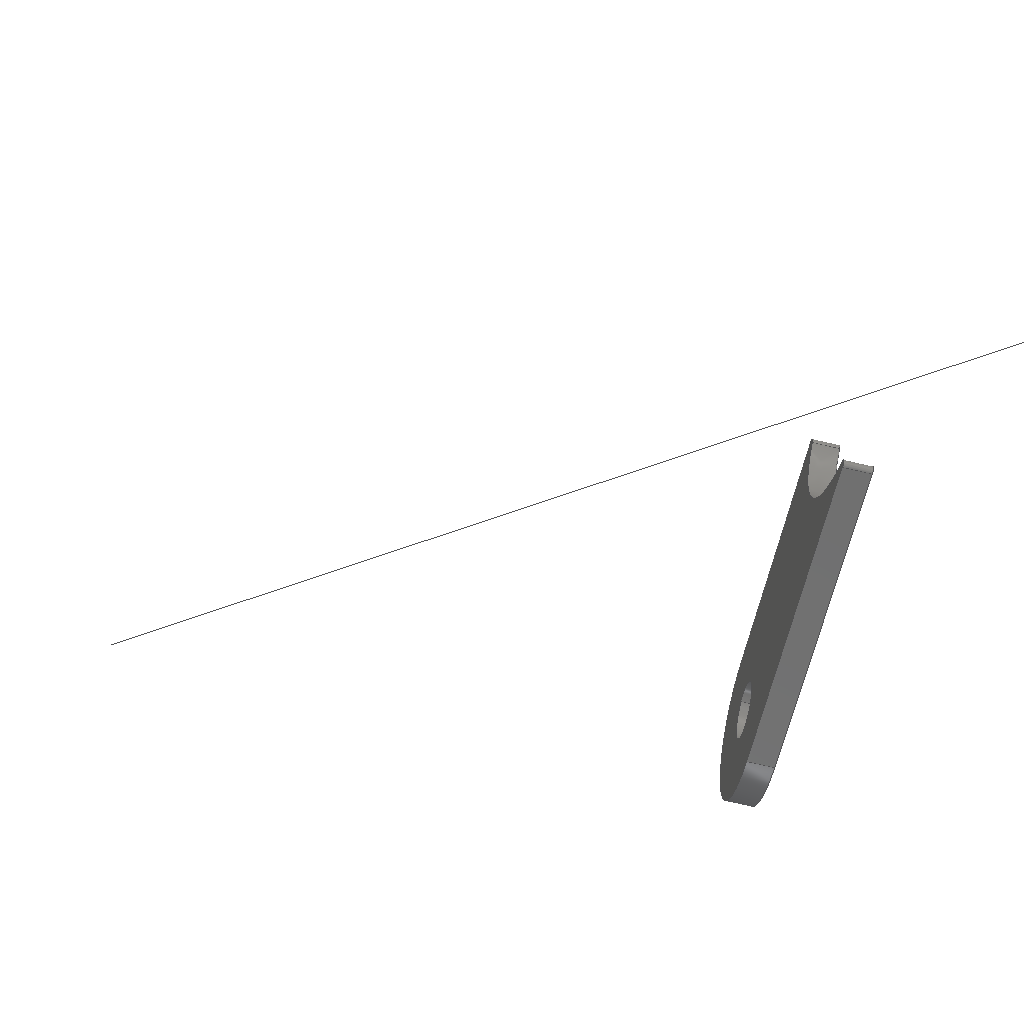
<metadata>
{"format":"iges","ext":"igs","renderer":"f3d","projection":"perspective","resolution":1024,"background":"white","views":[{"elev":-77.3,"azim":167.1,"up":"+Y"}]}
</metadata>
<code>
START RECORD GO HERE.
1H,,1H;,20HCNEXT - IGES PRODUCT,23HSU_08004(Chape 6mm).igs,44HIBM CATIA
IGES - CATIA Version 5 Release 19 ,27HCATIA Version 5 Release 19 ,32,75,
6,75,15,8HSU_08004,1,2,2HMM,1000,1,15H2.019e+07,0.001,1e+04,
17HMartin Kawczynski,15HDESKTOP-UDLM1FC,11,0,15H2.019e+07,;
     406       1       0       0       0       0       0       000010201
     406       0       0       1      15                               0
     110       2       0       0       0       0       0       001010001
     110       0       0       1       0                               0
     110       3       0       0       0       0       0       001010001
     110       0       0       1       0                               0
     120       4       0       0       0       0       0       001010001
     120       0       0       1       0                               0
     110       5       0       0       0       0       0       001010001
     110       0       0       1       0                               0
     124       6       0       0       0       0       0       001020201
     124       0       0       1       0                               0
     100       7       0       0       0       0      11       001010001
     100       0       0       1       0                               0
     110       8       0       0       0       0       0       001010001
     110       0       0       1       0                               0
     124       9       0       0       0       0       0       001020201
     124       0       0       2       0                               0
     100      11       0       0       0       0      17       001010001
     100       0       0       1       0                               0
     102      12       0       0       0       0       0       001010001
     102       0       0       1       0                               0
     142      13       0       0       0       0       0       001010001
     142       0       0       1       0                               0
     144      14       0       0   10000       0       0       000000000
     144       0       0       1       0                               0
     110      15       0       0       0       0       0       001010001
     110       0       0       1       0                               0
     110      16       0       0       0       0       0       001010001
     110       0       0       1       0                               0
     120      17       0       0       0       0       0       001010001
     120       0       0       1       0                               0
     110      18       0       0       0       0       0       001010001
     110       0       0       1       0                               0
     124      19       0       0       0       0       0       001020201
     124       0       0       2       0                               0
     100      21       0       0       0       0      35       001010001
     100       0       0       1       0                               0
     110      22       0       0       0       0       0       001010001
     110       0       0       1       0                               0
     124      23       0       0       0       0       0       001020201
     124       0       0       1       0                               0
     100      24       0       0       0       0      41       001010001
     100       0       0       1       0                               0
     102      25       0       0       0       0       0       001010001
     102       0       0       1       0                               0
     142      26       0       0       0       0       0       001010001
     142       0       0       1       0                               0
     144      27       0       0   10000       0       0       000000000
     144       0       0       1       0                               0
     108      28       0       0       0       0       0       001010001
     108       0       0       1       0                               0
     126      29       0       0       0       0       0       001010001
     126       0       0       6       0                               0
     126      35       0       0       0       0       0       001010001
     126       0       0       3       0                               0
     126      38       0       0       0       0       0       001010001
     126       0       0      13       0                               0
     126      51       0       0       0       0       0       001010001
     126       0       0       3       0                               0
     126      54       0       0       0       0       0       001010001
     126       0       0       6       0                               0
     126      60       0       0       0       0       0       001010001
     126       0       0      12       0                               0
     126      72       0       0       0       0       0       001010001
     126       0       0       5       0                               0
     102      77       0       0       0       0       0       001010001
     102       0       0       1       0                               0
     142      78       0       0       0       0       0       001010001
     142       0       0       1       0                               0
     126      79       0       0       0       0       0       001010001
     126       0       0      14       0                               0
     126      93       0       0       0       0       0       001010001
     126       0       0      12       0                               0
     102     105       0       0       0       0       0       001010001
     102       0       0       1       0                               0
     142     106       0       0       0       0       0       001010001
     142       0       0       1       0                               0
     144     107       0       0   10000       0       0       000000000
     144       0       0       1       0                               0
     108     108       0       0       0       0       0       001010001
     108       0       0       2       0                               0
     110     110       0       0       0       0       0       001010001
     110       0       0       2       0                               0
     110     112       0       0       0       0       0       001010001
     110       0       0       2       0                               0
     110     114       0       0       0       0       0       001010001
     110       0       0       1       0                               0
     110     115       0       0       0       0       0       001010001
     110       0       0       2       0                               0
     102     117       0       0       0       0       0       001010001
     102       0       0       1       0                               0
     142     118       0       0       0       0       0       001010001
     142       0       0       1       0                               0
     144     119       0       0   10000       0       0       000000000
     144       0       0       1       0                               0
     110     120       0       0       0       0       0       001010001
     110       0       0       2       0                               0
     110     122       0       0       0       0       0       001010001
     110       0       0       2       0                               0
     120     124       0       0       0       0       0       001010001
     120       0       0       1       0                               0
     110     125       0       0       0       0       0       001010001
     110       0       0       2       0                               0
     124     127       0       0       0       0       0       001020201
     124       0       0       2       0                               0
     100     129       0       0       0       0     105       001010001
     100       0       0       1       0                               0
     110     130       0       0       0       0       0       001010001
     110       0       0       2       0                               0
     124     132       0       0       0       0       0       001020201
     124       0       0       2       0                               0
     100     134       0       0       0       0     111       001010001
     100       0       0       1       0                               0
     102     135       0       0       0       0       0       001010001
     102       0       0       1       0                               0
     142     136       0       0       0       0       0       001010001
     142       0       0       1       0                               0
     144     137       0       0   10000       0       0       000000000
     144       0       0       1       0                               0
     126     138       0       0       0       0       0       001010001
     126       0       0       8       0                               0
     122     146       0       0       0       0       0       001010001
     122       0       0       1       0                               0
     126     147       0       0       0       0       0       001010001
     126       0       0       5       0                               0
     110     152       0       0       0       0       0       001010001
     110       0       0       2       0                               0
     126     154       0       0       0       0       0       001010001
     126       0       0       5       0                               0
     110     159       0       0       0       0       0       001010001
     110       0       0       2       0                               0
     102     161       0       0       0       0       0       001010001
     102       0       0       1       0                               0
     142     162       0       0       0       0       0       001010001
     142       0       0       1       0                               0
     144     163       0       0   10000       0       0       000000000
     144       0       0       1       0                               0
     108     164       0       0       0       0       0       001010001
     108       0       0       1       0                               0
     126     165       0       0       0       0       0       001010001
     126       0       0       8       0                               0
     126     173       0       0       0       0       0       001010001
     126       0       0      22       0                               0
     124     195       0       0       0       0       0       001020201
     124       0       0       2       0                               0
     100     197       0       0       0       0     145       001010001
     100       0       0       1       0                               0
     110     198       0       0       0       0       0       001010001
     110       0       0       1       0                               0
     124     199       0       0       0       0       0       001020201
     124       0       0       2       0                               0
     100     201       0       0       0       0     151       001010001
     100       0       0       1       0                               0
     110     202       0       0       0       0       0       001010001
     110       0       0       2       0                               0
     124     204       0       0       0       0       0       001020201
     124       0       0       2       0                               0
     100     206       0       0       0       0     157       001010001
     100       0       0       1       0                               0
     102     207       0       0       0       0       0       001010001
     102       0       0       1       0                               0
     142     208       0       0       0       0       0       001010001
     142       0       0       1       0                               0
     124     209       0       0       0       0       0       001020201
     124       0       0       1       0                               0
     100     210       0       0       0       0     165       001010001
     100       0       0       1       0                               0
     124     211       0       0       0       0       0       001020201
     124       0       0       2       0                               0
     100     213       0       0       0       0     169       001010001
     100       0       0       1       0                               0
     102     214       0       0       0       0       0       001010001
     102       0       0       1       0                               0
     142     215       0       0       0       0       0       001010001
     142       0       0       1       0                               0
     144     216       0       0   10000       0       0       000000000
     144       0       0       1       0                               0
     126     217       0       0       0       0       0       001010001
     126       0       0      16       0                               0
     122     233       0       0       0       0       0       001010001
     122       0       0       1       0                               0
     110     234       0       0       0       0       0       001010001
     110       0       0       2       0                               0
     126     236       0       0       0       0       0       001010001
     126       0       0      12       0                               0
     110     248       0       0       0       0       0       001010001
     110       0       0       2       0                               0
     126     250       0       0       0       0       0       001010001
     126       0       0      11       0                               0
     102     261       0       0       0       0       0       001010001
     102       0       0       1       0                               0
     142     262       0       0       0       0       0       001010001
     142       0       0       1       0                               0
     144     263       0       0   10000       0       0       000000000
     144       0       0       1       0                               0
     110     264       0       0       0       0       0       001010001
     110       0       0       2       0                               0
     110     266       0       0       0       0       0       001010001
     110       0       0       2       0                               0
     120     268       0       0       0       0       0       001010001
     120       0       0       1       0                               0
     110     269       0       0       0       0       0       001010001
     110       0       0       1       0                               0
     124     270       0       0       0       0       0       001020201
     124       0       0       2       0                               0
     100     272       0       0       0       0     205       001010001
     100       0       0       1       0                               0
     110     273       0       0       0       0       0       001010001
     110       0       0       2       0                               0
     124     275       0       0       0       0       0       001020201
     124       0       0       2       0                               0
     100     277       0       0       0       0     211       001010001
     100       0       0       1       0                               0
     102     278       0       0       0       0       0       001010001
     102       0       0       1       0                               0
     142     279       0       0       0       0       0       001010001
     142       0       0       1       0                               0
     144     280       0       0   10000       0       0       000000000
     144       0       0       1       0                               0
     108     281       0       0       0       0       0       001010001
     108       0       0       2       0                               0
     110     283       0       0       0       0       0       001010001
     110       0       0       1       0                               0
     110     284       0       0       0       0       0       001010001
     110       0       0       1       0                               0
     110     285       0       0       0       0       0       001010001
     110       0       0       1       0                               0
     110     286       0       0       0       0       0       001010001
     110       0       0       1       0                               0
     102     287       0       0       0       0       0       001010001
     102       0       0       1       0                               0
     142     288       0       0       0       0       0       001010001
     142       0       0       1       0                               0
     144     289       0       0   10000       0       0       000000000
     144       0       0       1       0                               0
     110     290       0       0       0       0       0       001010001
     110       0       0       1       0                               0
     110     291       0       0       0       0       0       001010001
     110       0       0       1       0                               0
     120     292       0       0       0       0       0       001010001
     120       0       0       1       0                               0
     110     293       0       0       0       0       0       001010001
     110       0       0       1       0                               0
     124     294       0       0       0       0       0       001020201
     124       0       0       2       0                               0
     100     296       0       0       0       0     245       001010001
     100       0       0       1       0                               0
     110     297       0       0       0       0       0       001010001
     110       0       0       1       0                               0
     124     298       0       0       0       0       0       001020201
     124       0       0       2       0                               0
     100     300       0       0       0       0     251       001010001
     100       0       0       1       0                               0
     102     301       0       0       0       0       0       001010001
     102       0       0       1       0                               0
     142     302       0       0       0       0       0       001010001
     142       0       0       1       0                               0
     144     303       0       0   10000       0       0       000000000
     144       0       0       1       0                               0
     116     304       0       0   10000       0       0       000000001
     116       0       0       1       0                Origin         0
     116     305       0       0   10000       0       0       000000001
     116       0       0       1       0                Point0.2        0
     116     306       0       0   10000       0       0       000000001
     116       0       0       1       0                Point0.4        0
     110     307       0       0   10000       0       0       000000001
     110       0       0       1       0                Droite0.1       0
406,1,15HCorps principal,0,0;                                          1
110,0,0,0,1,0,0,0,0;                                       3
110,0,-3.2,3.919e-16,3,-3.2,3.919e-16,0,0;           5
120,3,5,0,6.283,0,0;                                           7
110,0,3.2,0,3,3.2,0,0,0;                                       9
124,0,0,-1,3,1,0,0,0,0,-1,0,0,0,0;            11
100,0,0,0,3.2,0,-3.2,-3.919e-16,0,0;                   13
110,3,-3.2,3.919e-16,0,-3.2,3.919e-16,0,0;          15
124,0,0,1,0,-1,-1.225e-16,0,0,                   17
1.225e-16,-1,0,0,0,0;                                    17
100,0,0,0,3.2,0,-3.2,-3.919e-16,0,0;                   19
102,4,9,13,15,19,0,0;                                                 21
142,0,7,0,21,2,0,0;                                                   23
144,7,1,0,23,0,1,1;                                                   25
110,0,0,0,1,0,0,0,0;                                      27
110,0,3.2,0,3,3.2,0,0,0;                                      29
120,27,29,0,6.283,0,0;                                        31
110,0,-3.2,3.919e-16,3,-3.2,3.919e-16,0,0;          33
124,0,0,-1,3,-1,1.225e-16,0,0,                   35
1.225e-16,1,0,0,0,0;                                     35
100,0,0,0,3.2,0,-3.2,3.919e-16,0,0;                    37
110,3,3.2,0,0,3.2,0,0,0;                                      39
124,0,0,1,0,1,0,0,0,0,1,0,0,0,0;              41
100,0,0,0,3.2,0,-3.2,3.919e-16,0,0;                    43
102,4,33,37,39,43,0,0;                                                45
142,0,31,0,45,2,0,0;                                                  47
144,31,1,0,47,0,1,1;                                                  49
108,1,0,0,3,0,3,0,0,1,0,0;                            51
126,5,5,0,0,1,0,0,0,0,0,0,0,1.34,1.34,      53
1.34,1.34,1.34,1.34,1,1,1,1,      53
1,1,3,-18.04,-32.11,3,-18.22,               53
-32.31,3,-18.53,-32.39,3,-18.87,           53
-32.21,3,-18.97,-31.9,3,-18.9,          53
-31.65,0,1.34,0,0,0,0,0;                         53
126,1,1,0,0,1,0,0,0,35.48,35.48,1,1,3,          55
-18.9,-31.65,3,-9.654,2.606,0,            55
35.48,0,0,0,0,0;                                          55
126,14,5,0,0,1,0,0,0,0,0,0,0,7.854,                 57
7.854,7.854,15.71,15.71,15.71,          57
23.56,23.56,23.56,31.42,31.42,             57
31.42,31.42,31.42,31.42,1,1,1,1,      57
1,1,1,1,1,1,1,1,1,1,1,3,-9.654,          57
2.606,3,-9.245,4.122,3,-8.538,            57
5.559,3,-7.554,6.836,3,-5.138,              57
8.937,3,-2.107,9.968,3,-0.5075,           57
10.18,3,2.686,9.952,3,5.559,              57
8.538,3,6.836,7.554,3,8.937,                57
5.138,3,9.968,2.107,3,10.18,              57
0.5075,3,10.06,-1.089,3,9.654,             57
-2.606,0,31.42,0,0,0,0,0;                         57
126,1,1,0,0,1,0,0,0,28.44,28.44,1,1,3,          59
9.654,-2.606,3,2.244,-30.06,0,              59
28.44,0,0,0,0,0;                                          59
126,5,5,0,0,1,0,0,0,0,0,0,0,1.236,1.236,      61
1.236,1.236,1.236,1.236,1,1,1,1,      61
1,1,3,2.244,-30.06,3,2.18,                  61
-30.3,3,1.969,-30.5,3,1.637,            61
-30.52,3,1.4,-30.35,3,1.302,            61
-30.13,0,1.236,0,0,0,0,0;                         61
126,11,5,0,0,1,0,2.876,2.876,2.876,                 63
2.876,2.876,2.876,9.006,9.006,          63
9.006,15.81,15.81,15.81,26.42,           63
26.42,26.42,26.42,26.42,26.42,1,1,       63
1,1,1,1,1,1,1,1,1,1,3,1.302,              63
-30.13,3,1.023,-29.48,3,0.6694,            63
-28.86,3,0.2391,-28.29,3,-0.818,         63
-27.21,3,-2.128,-26.46,3,-2.867,           63
-26.17,3,-4.824,-25.66,3,-6.863,          63
-25.71,3,-8.083,-25.91,3,-9.269,          63
-26.24,3,-10.41,-26.68,2.876,26.42,      63
0,0,0,0,0;                                                      63
126,4,4,0,0,1,0,0,0,0,0,0,16.37,16.37,          65
16.37,16.37,16.37,1,1,1,1,1,3,          65
-10.41,-26.68,3,-12.62,-27.52,3,           65
-14.66,-28.8,3,-16.48,-30.34,3,          65
-18.04,-32.11,0,16.37,0,0,0,0,0;             65
102,7,53,55,57,59,61,63,65,0,0;                                       67
142,0,51,0,67,2,0,0;                                                  69
126,14,5,0,0,1,0,10.05,10.05,10.05,                 71
10.05,10.05,10.05,12.57,12.57,          71
12.57,15.08,15.08,15.08,17.59,          71
17.59,17.59,20.11,20.11,20.11,          71
20.11,20.11,20.11,1,1,1,1,1,1,1,      71
1,1,1,1,1,1,1,1,3,-3.2,4.441e-16,3,        71
-3.2,-0.5027,3,-3.101,-1.005,3,                 71
-2.904,-1.482,3,-2.333,-2.333,3,          71
-1.482,-2.904,3,-1.005,-3.101,3,          71
-3.473e-15,-3.299,3,1.005,-3.101,3,      71
1.482,-2.904,3,2.333,-2.333,3,            71
2.904,-1.482,3,3.101,-1.005,3,3.2,        71
-0.5027,3,3.2,-6.661e-16,10.05,20.11,      71
0,0,0,0,0;                                                      71
126,14,5,0,0,1,0,0,0,0,0,0,0,2.513,                 73
2.513,2.513,5.027,5.027,5.027,          73
7.54,7.54,7.54,10.05,10.05,          73
10.05,10.05,10.05,10.05,1,1,1,1,      73
1,1,1,1,1,1,1,1,1,1,1,3,3.2,0,3,3.2,      73
0.5027,3,3.101,1.005,3,2.904,             73
1.482,3,2.333,2.333,3,1.482,              73
2.904,3,1.005,3.101,3,-4.252e-16,        73
3.299,3,-1.005,3.101,3,-1.482,            73
2.904,3,-2.333,2.333,3,-2.904,            73
1.482,3,-3.101,1.005,3,-3.2,0.5027,       73
3,-3.2,6.661e-16,0,10.05,0,0,0,0,0;            73
102,2,71,73,0,0;                                                      75
142,0,51,0,75,2,0,0;                                                  77
144,51,1,1,69,77,0,1,1;                                               79
108,0,-0.9654,0.2606,10,0,0,-9.654,             81
2.606,1,0,0;                                                  81
110,3,-18.9,-31.65,0,-18.9,-31.65,      83
0,0;                                                                  83
110,0,-18.9,-31.65,0,-9.654,2.606,0,      85
0;                                                                    85
110,0,-9.654,2.606,3,-9.654,2.606,0,0;      87
110,3,-9.654,2.606,3,-18.9,-31.65,0,      89
0;                                                                    89
102,4,83,85,87,89,0,0;                                                91
142,0,81,0,91,2,0,0;                                                  93
144,81,1,0,93,0,1,1;                                                  95
110,0,-18.42,-31.78,1,-18.42,-31.78,      97
0,0;                                                                  97
110,0,-18.9,-31.65,3,-18.9,-31.65,      99
0,0;                                                                  99
120,97,99,0,6.283,0,0;                                       101
110,3,-18.04,-32.11,0,-18.04,-32.11,      103
0,0;                                                                 103
124,0,0,-1,0,0.7483,-0.6633,0,                 105
-18.42,-0.6633,-0.7483,0,-31.78,0,0;       105
100,0,0,0,0.5,0,-0.4477,0.2227,0,0;              107
110,0,-18.9,-31.65,3,-18.9,-31.65,     109
0,0;                                                                 109
124,0,0,1,3,-0.9654,-0.2606,0,-18.42,     111
0.2606,-0.9654,0,-31.78,0,0;                      111
100,0,0,0,0.5,0,-0.4477,0.2227,0,0;              113
102,4,103,107,109,113,0,0;                                           115
142,0,101,0,115,2,0,0;                                               117
144,101,1,0,117,0,1,1;                                               119
126,8,5,0,0,1,0,0,0,0,0,0,0,5.412,5.412,     121
5.412,13.37,13.37,13.37,13.37,         121
13.37,13.37,1,1,1,1,1,1,1,1,1,0,     121
-10.41,-26.68,0,-11.13,-26.95,0,           121
-11.83,-27.27,0,-12.51,-27.62,0,         121
-14.14,-28.58,0,-15.65,-29.73,0,          121
-16.5,-30.47,0,-17.3,-31.27,0,         121
-18.04,-32.11,0,13.37,0,0,0,0,0;            121
122,121,3,-10.41,-26.68,0,0;                            123
126,4,4,0,0,1,0,0,0,0,0,0,16.37,16.37,         125
16.37,16.37,16.37,1,1,1,1,1,3,         125
-18.04,-32.11,3,-16.48,-30.34,3,          125
-14.66,-28.8,3,-12.62,-27.52,3,         125
-10.41,-26.68,0,16.37,0,0,0,0,0;            125
110,3,-10.41,-26.68,0,-10.41,-26.68,0,     127
0;                                                                   127
126,4,4,0,0,1,0,0,0,0,0,0,16.37,16.37,         129
16.37,16.37,16.37,1,1,1,1,1,0,         129
-10.41,-26.68,0,-12.62,-27.52,0,          129
-14.66,-28.8,0,-16.48,-30.34,0,         129
-18.04,-32.11,0,16.37,0,0,0,0,0;            129
110,0,-18.04,-32.11,3,-18.04,-32.11,      131
0,0;                                                                 131
102,4,125,127,129,131,0,0;                                           133
142,0,123,0,133,2,0,0;                                               135
144,123,1,0,135,0,1,1;                                               137
108,1,0,0,0,0,0,0,0,1,0,0;                           139
126,8,5,0,0,1,0,0,0,0,0,0,0,6.776,6.776,     141
6.776,16.37,16.37,16.37,16.37,         141
16.37,16.37,1,1,1,1,1,1,1,1,1,0,     141
-18.04,-32.11,0,-17.52,-31.52,0,          141
-16.98,-30.96,0,-16.41,-30.42,0,         141
-14.97,-29.19,0,-13.41,-28.12,0,           141
-12.45,-27.56,0,-11.45,-27.07,0,         141
-10.41,-26.68,0,16.37,0,0,0,0,0;            141
126,26,5,0,0,1,0,0,0,0,0,0,0,5.491,                143
5.491,5.491,8.138,8.138,8.138,         143
10.61,10.61,10.61,12.94,12.94,           143
12.94,15.19,15.19,15.19,17.41,          143
17.41,17.41,20.4,20.4,20.4,         143
23.54,23.54,23.54,23.54,23.54,         143
23.54,1,1,1,1,1,1,1,1,1,1,1,1,1,     143
1,1,1,1,1,1,1,1,1,1,1,1,1,1,0,         143
-10.41,-26.68,0,-9.821,-26.45,0,          143
-9.218,-26.25,0,-8.604,-26.09,0,         143
-7.681,-25.9,0,-6.747,-25.8,0,         143
-6.442,-25.77,0,-5.851,-25.75,0,         143
-5.26,-25.77,0,-4.975,-25.79,0,         143
-4.423,-25.85,0,-3.877,-25.95,0,          143
-3.614,-26.01,0,-3.102,-26.14,0,         143
-2.604,-26.32,0,-2.363,-26.42,0,         143
-1.894,-26.64,0,-1.447,-26.9,0,            143
-1.231,-27.04,0,-0.7393,-27.38,0,        143
-0.2887,-27.78,0,-0.04496,-28.03,0,      143
0.4207,-28.57,0,0.8147,-29.16,0,         143
0.9967,-29.47,0,1.159,-29.79,0,           143
1.302,-30.13,0,23.54,0,0,0,0,0;            143
124,0,0,1,0,-0.9188,0.3948,0,1.761,      145
-0.3948,-0.9188,0,-29.93,0,0;                    145
100,0,0,0,0.5,0,-0.3921,0.3103,0,0;              147
110,0,2.244,-30.06,0,9.654,-2.606,0,0;     149
124,0,0,1,0,0.9654,0.2606,0,0,                151
-0.2606,0.9654,0,0,0,0;                               151
100,0,0,0,10,0,-10,1.11e-15,0,0;                 153
110,0,-9.654,2.606,0,-18.9,-31.65,0,     155
0;                                                                   155
124,0,0,1,0,-0.9654,-0.2606,0,-18.42,     157
0.2606,-0.9654,0,-31.78,0,0;                      157
100,0,0,0,0.5,0,-0.4477,0.2227,0,0;              159
102,7,141,143,147,149,153,155,159,0,0;                               161
142,0,139,0,161,2,0,0;                                               163
124,0,0,-1,0,1,0,0,0,0,-1,0,0,0,0;           165
100,0,0,0,3.2,0,-3.2,-3.919e-16,0,0;                  167
124,0,0,-1,0,-1,1.225e-16,0,0,                  169
1.225e-16,1,0,0,0,0;                                    169
100,0,0,0,3.2,0,-3.2,3.919e-16,0,0;                   171
102,2,167,171,0,0;                                                   173
142,0,139,0,173,2,0,0;                                               175
144,139,1,1,163,175,0,1,1;                                           177
126,17,5,0,0,1,0,5.355,5.355,5.355,                179
5.355,5.355,5.355,7.775,7.775,         179
7.775,11.61,11.61,11.61,14.95,          179
14.95,14.95,18.63,18.63,18.63,           179
24.58,24.58,24.58,24.58,24.58,         179
24.58,1,1,1,1,1,1,1,1,1,1,1,1,1,     179
1,1,1,1,1,0,1.302,-30.13,0,1.167,     179
-29.81,0,1.015,-29.51,0,0.8448,          179
-29.21,0,0.3604,-28.47,0,-0.2367,        179
-27.81,0,-0.6425,-27.44,0,-1.466,        179
-26.84,0,-2.383,-26.4,0,-2.825,          179
-26.23,0,-3.778,-25.94,0,-4.764,         179
-25.79,0,-5.285,-25.75,0,-6.648,          179
-25.74,0,-8.001,-25.94,0,-8.824,           179
-26.13,0,-9.628,-26.38,0,-10.41,          179
-26.68,5.355,24.58,0,0,0,0,0;                179
122,179,3,1.302,-30.13,0,0;                            181
110,3,1.302,-30.13,0,1.302,-30.13,0,     183
0;                                                                   183
126,11,5,0,0,1,0,2.876,2.876,2.876,                185
2.876,2.876,2.876,9.006,9.006,         185
9.006,15.81,15.81,15.81,26.42,          185
26.42,26.42,26.42,26.42,26.42,1,1,      185
1,1,1,1,1,1,1,1,1,1,0,1.302,             185
-30.13,0,1.023,-29.48,0,0.6694,          185
-28.86,0,0.2391,-28.29,0,-0.818,         185
-27.21,0,-2.128,-26.46,0,-2.867,         185
-26.17,0,-4.824,-25.66,0,-6.863,         185
-25.71,0,-8.083,-25.91,0,-9.269,         185
-26.24,0,-10.41,-26.68,2.876,26.42,     185
0,0,0,0,0;                                                     185
110,0,-10.41,-26.68,3,-10.41,-26.68,0,     187
0;                                                                   187
126,11,5,0,0,1,0,0,0,0,0,0,0,10.61,                189
10.61,10.61,17.41,17.41,17.41,         189
23.54,23.54,23.54,23.54,23.54,         189
23.54,1,1,1,1,1,1,1,1,1,1,1,1,3,     189
-10.41,-26.68,3,-9.269,-26.24,3,           189
-8.083,-25.91,3,-6.863,-25.71,3,         189
-4.824,-25.66,3,-2.867,-26.17,3,         189
-2.128,-26.46,3,-0.818,-27.21,3,        189
0.2391,-28.29,3,0.6694,-28.86,3,          189
1.023,-29.48,3,1.302,-30.13,0,           189
23.54,0,0,0,0,0;                                         189
102,4,183,185,187,189,0,0;                                           191
142,0,181,0,191,2,0,0;                                               193
144,181,1,0,193,0,1,1;                                               195
110,0,1.761,-29.93,1,1.761,-29.93,0,     197
0;                                                                   197
110,0,1.302,-30.13,3,1.302,-30.13,0,     199
0;                                                                   199
120,197,199,0,6.283,0,0;                                     201
110,3,2.244,-30.06,0,2.244,-30.06,0,0;     203
124,0,0,-1,0,0.9654,-0.2606,0,1.761,      205
-0.2606,-0.9654,0,-29.93,0,0;                     205
100,0,0,0,0.5,0,-0.3921,0.3103,0,0;              207
110,0,1.302,-30.13,3,1.302,-30.13,0,     209
0;                                                                   209
124,0,0,1,3,-0.9188,0.3948,0,1.761,      211
-0.3948,-0.9188,0,-29.93,0,0;                    211
100,0,0,0,0.5,0,-0.3921,0.3103,0,0;              213
102,4,203,207,209,213,0,0;                                           215
142,0,201,0,215,2,0,0;                                               217
144,201,1,0,217,0,1,1;                                               219
108,0,0.9654,-0.2606,10,0,0,-1.29,           221
-43.15,1,0,0;                                                 221
110,3,2.244,-30.06,3,9.654,-2.606,0,0;     223
110,3,9.654,-2.606,0,9.654,-2.606,0,0;     225
110,0,9.654,-2.606,0,2.244,-30.06,0,0;     227
110,0,2.244,-30.06,3,2.244,-30.06,0,0;     229
102,4,223,225,227,229,0,0;                                           231
142,0,221,0,231,2,0,0;                                               233
144,221,1,0,233,0,1,1;                                               235
110,0,0,0,1,0,0,0,0;                                     237
110,0,9.654,-2.606,3,9.654,-2.606,0,0;     239
120,237,239,0,6.283,0,0;                                     241
110,0,9.654,-2.606,3,9.654,-2.606,0,0;     243
124,0,0,1,3,0.9654,0.2606,0,0,                245
-0.2606,0.9654,0,0,0,0;                               245
100,0,0,0,10,0,-10,-1.11e-15,0,0;                247
110,3,-9.654,2.606,0,-9.654,2.606,0,0;     249
124,0,0,-1,0,-0.9654,0.2606,0,0,              251
0.2606,0.9654,0,0,0,0;                                251
100,0,0,0,10,0,-10,1.11e-15,0,0;                 253
102,4,243,247,249,253,0,0;                                           255
142,0,241,0,255,2,0,0;                                               257
144,241,1,0,257,0,1,1;                                               259
116,0,0,0,0,0,0;                                               261
116,-13,-20,-49,0,0,0;                                         263
116,76.73,46.18,22.94,0,0,0;                                      265
110,-13,-20,-49,76.73,46.18,22.94,0,0;                      267
S      1G      4D    268P    307
</code>
